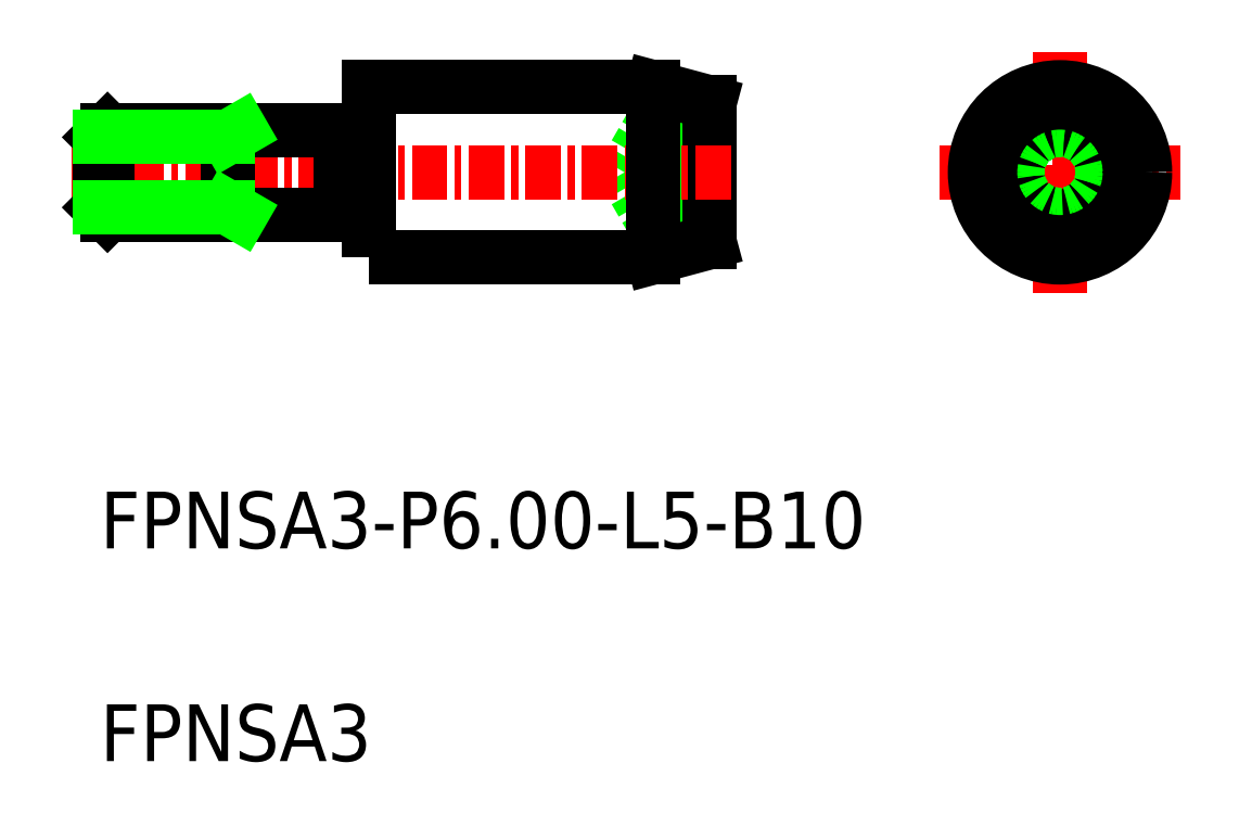
<metadata>
{"format":"dxf","ext":"dxf","renderer":"ezdxf+matplotlib","layout":"modelspace","background":"white","min_lineweight":24,"dpi":150}
</metadata>
<code>
0
SECTION
2
ENTITIES
0
LINE
8
0
10
-1673
20
-393.8
30
0
11
-1675
21
-393.8
31
0
0
LINE
8
0
10
-1673
20
-394.7
30
0
11
-1675
21
-394.7
31
0
0
LINE
8
0
10
-1673
20
-396.4
30
0
11
-1675
21
-396.4
31
0
0
LINE
8
0
10
-1673
20
-397.3
30
0
11
-1675
21
-397.3
31
0
0
LINE
8
0
10
-1675
20
-397.3
30
0
11
-1676
21
-395.6
31
0
0
LINE
8
0
10
-1675
20
-393.8
30
0
11
-1676
21
-395.6
31
0
0
LINE
8
0
10
-1675
20
-393.8
30
0
11
-1675
21
-397.3
31
0
0
LINE
8
0
10
-1673
20
-398
30
0
11
-1673
21
-393.1
31
0
0
TEXT
8
0
10
-1694
20
-416.3
30
0
40
2
1
FPNSA3
0
TEXT
8
0
10
-1694
20
-408.8
30
0
40
2
1
FPNSA3-P6-L5-B10
0
LINE
8
CENTER
10
-1660
20
-391.3
30
0
11
-1660
21
-399.8
31
0
0
LINE
8
CENTER
10
-1695
20
-395.6
30
0
11
-1672
21
-395.6
31
0
0
LINE
8
CENTER
10
-1665
20
-395.6
30
0
11
-1656
21
-395.6
31
0
0
POLYLINE
8
0
66
     1
10
0
20
0
30
0
70
     1
0
VERTEX
8
0
10
-1685
20
-398.6
30
0
0
VERTEX
8
0
10
-1675
20
-398.6
30
0
0
VERTEX
8
0
10
-1675
20
-392.6
30
0
0
VERTEX
8
0
10
-1685
20
-392.6
30
0
0
SEQEND
8
0
0
LINE
8
0
10
-1675
20
-398.6
30
0
11
-1673
21
-398
31
0
0
LINE
8
0
10
-1675
20
-392.6
30
0
11
-1673
21
-393.1
31
0
0
LINE
8
0
10
-1659
20
-394.7
30
0
11
-1659
21
-396.4
31
0
0
LINE
8
0
10
-1661
20
-396.7
30
0
11
-1661
21
-396.7
31
0
0
LINE
8
0
10
-1661
20
-396.9
30
0
11
-1661
21
-396.9
31
0
0
LINE
8
0
10
-1662
20
-394.7
30
0
11
-1662
21
-396.4
31
0
0
LINE
8
0
10
-1662
20
-396.4
30
0
11
-1660
21
-397.3
31
0
0
LINE
8
0
10
-1660
20
-397.3
30
0
11
-1659
21
-396.4
31
0
0
LINE
8
0
10
-1660
20
-393.8
30
0
11
-1662
21
-394.7
31
0
0
LINE
8
0
10
-1660
20
-393.8
30
0
11
-1659
21
-394.7
31
0
0
LINE
8
0
10
-1686
20
-394.1
30
0
11
-1694
21
-394.1
31
0
0
LINE
8
0
10
-1694
20
-397.1
30
0
11
-1686
21
-397.1
31
0
0
LINE
8
0
10
-1694
20
-394.3
30
0
11
-1694
21
-396.8
31
0
0
LINE
8
0
10
-1694
20
-394.1
30
0
11
-1694
21
-397.1
31
0
0
LINE
8
0
10
-1694
20
-397.1
30
0
11
-1694
21
-396.8
31
0
0
LINE
8
0
10
-1694
20
-394.3
30
0
11
-1694
21
-394.1
31
0
0
LINE
8
0
10
-1690
20
-397.1
30
0
11
-1690
21
-394.1
31
0
0
LINE
8
0
10
-1690
20
-396.8
30
0
11
-1689
21
-397.1
31
0
0
LINE
8
0
10
-1690
20
-394.3
30
0
11
-1689
21
-394.1
31
0
0
LINE
8
0
10
-1686
20
-397.1
30
0
11
-1686
21
-394.1
31
0
0
LINE
8
0
10
-1686
20
-394.3
30
0
11
-1685
21
-394.3
31
0
0
LINE
8
0
10
-1686
20
-396.8
30
0
11
-1685
21
-396.8
31
0
0
LINE
8
0
10
-1694
20
-394.3
30
0
11
-1690
21
-394.3
31
0
0
LINE
8
0
10
-1694
20
-396.8
30
0
11
-1690
21
-396.8
31
0
0
CIRCLE
8
0
10
-1660
20
-395.6
30
0
40
1.5
0
CIRCLE
8
0
10
-1660
20
-395.6
30
0
40
3
0
CIRCLE
8
0
10
-1660
20
-395.6
30
0
40
2.464
0
ENDSEC
0
EOF

</code>
